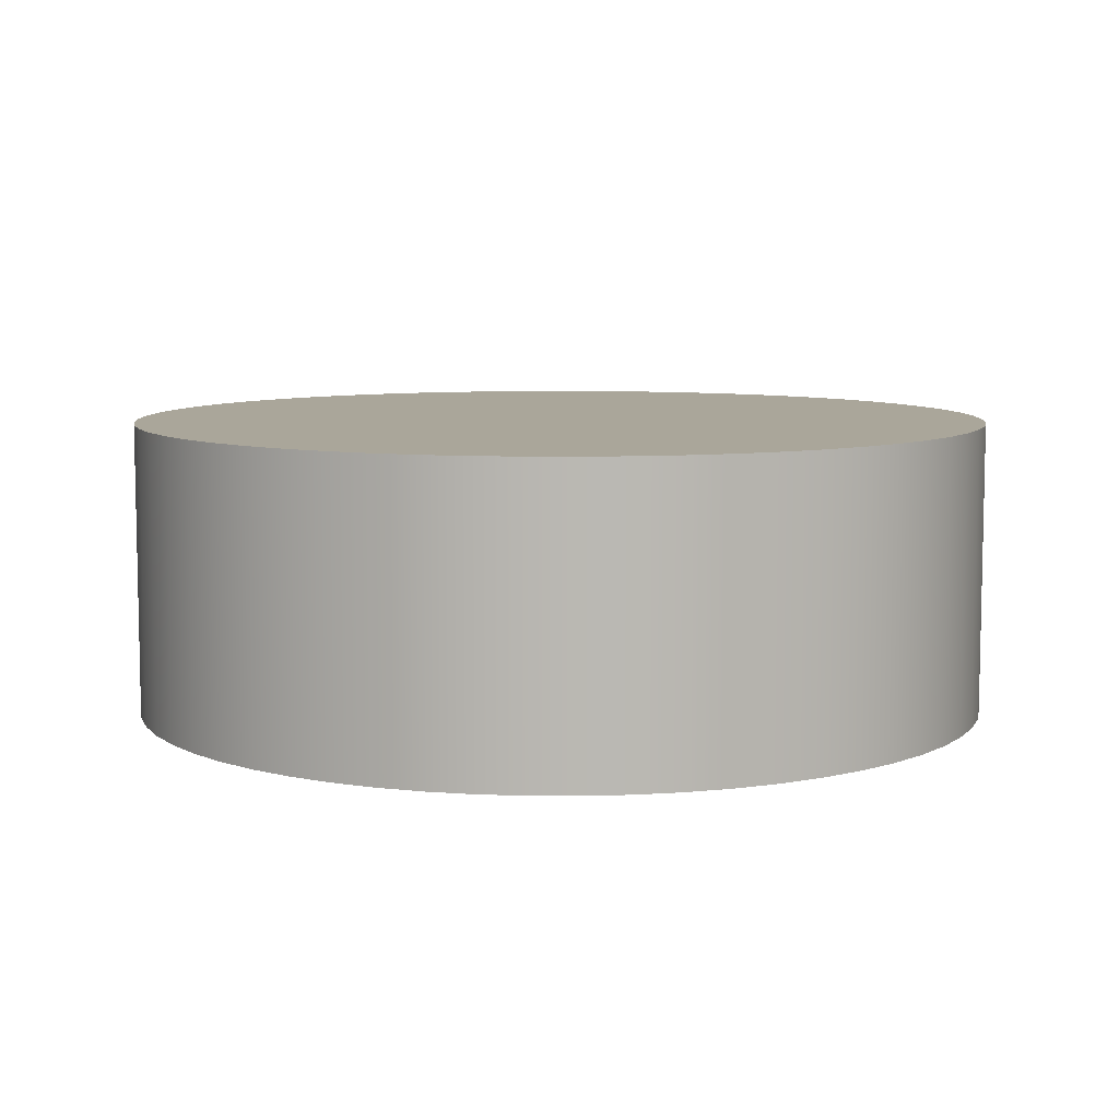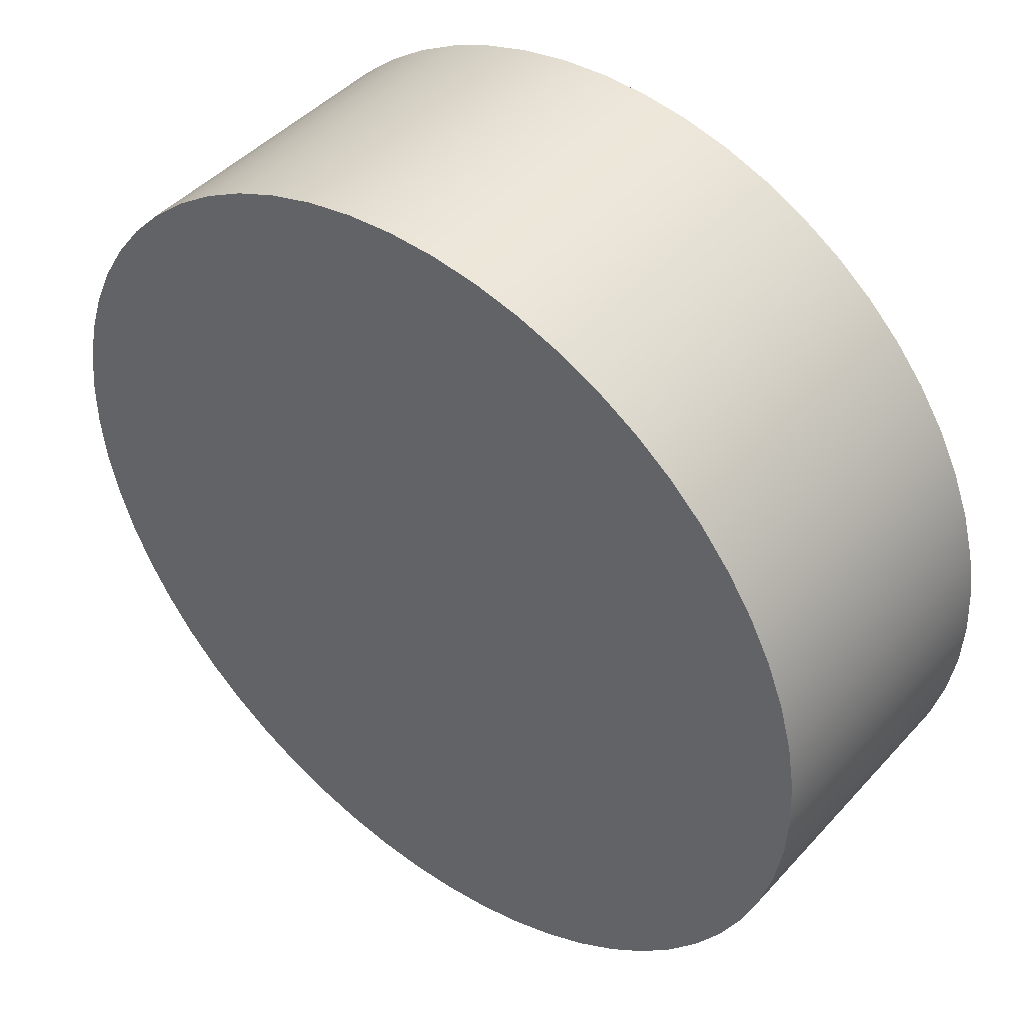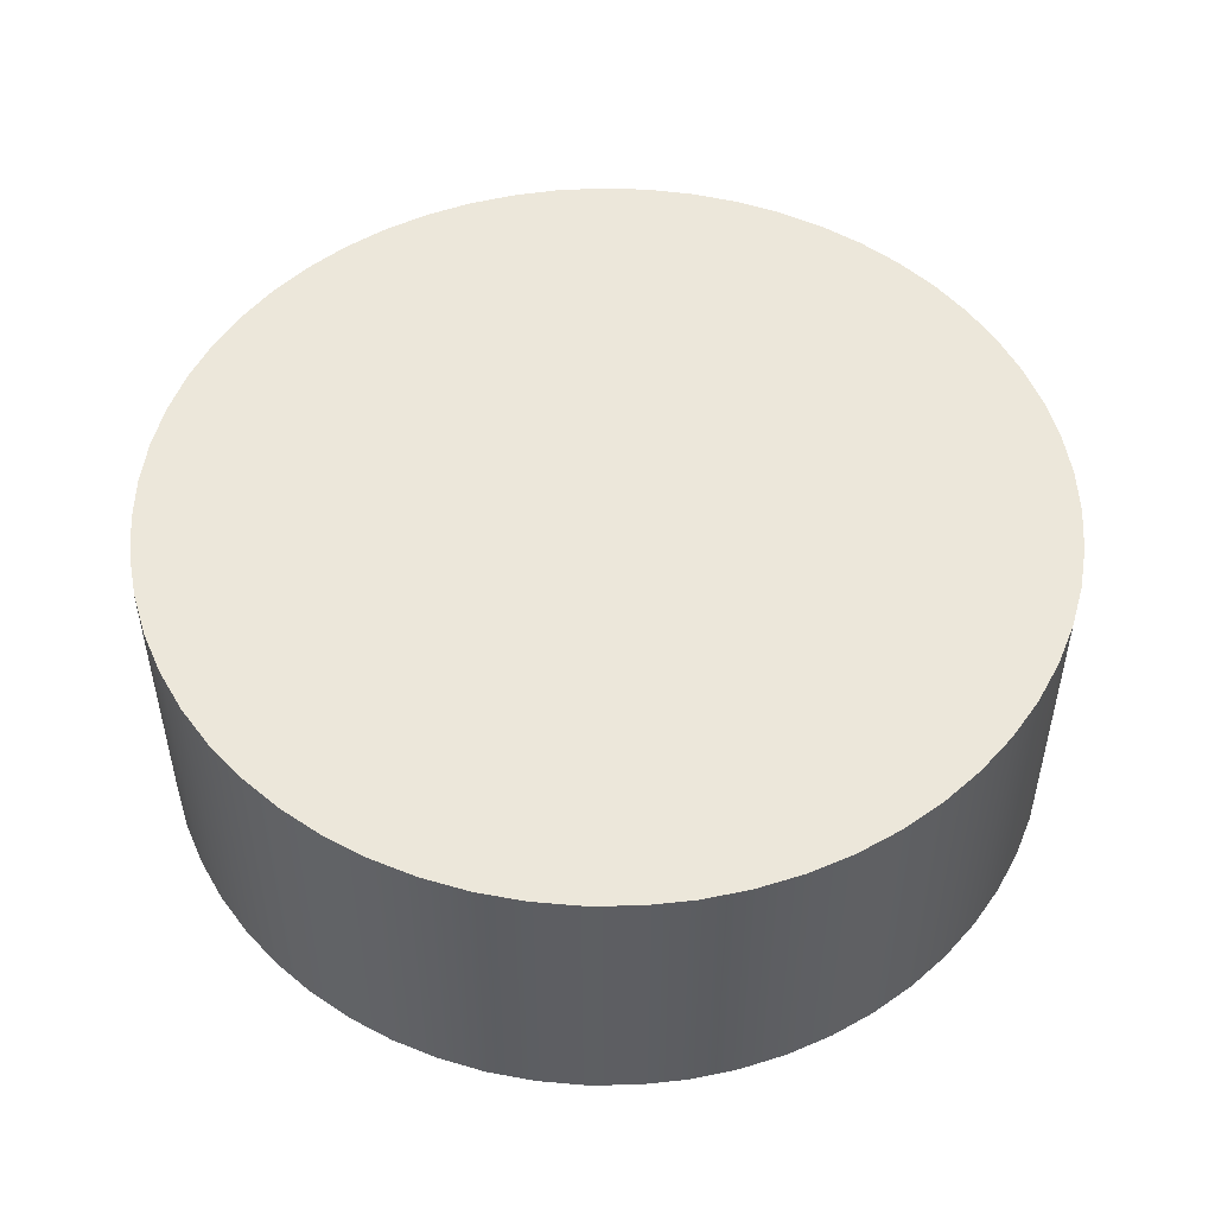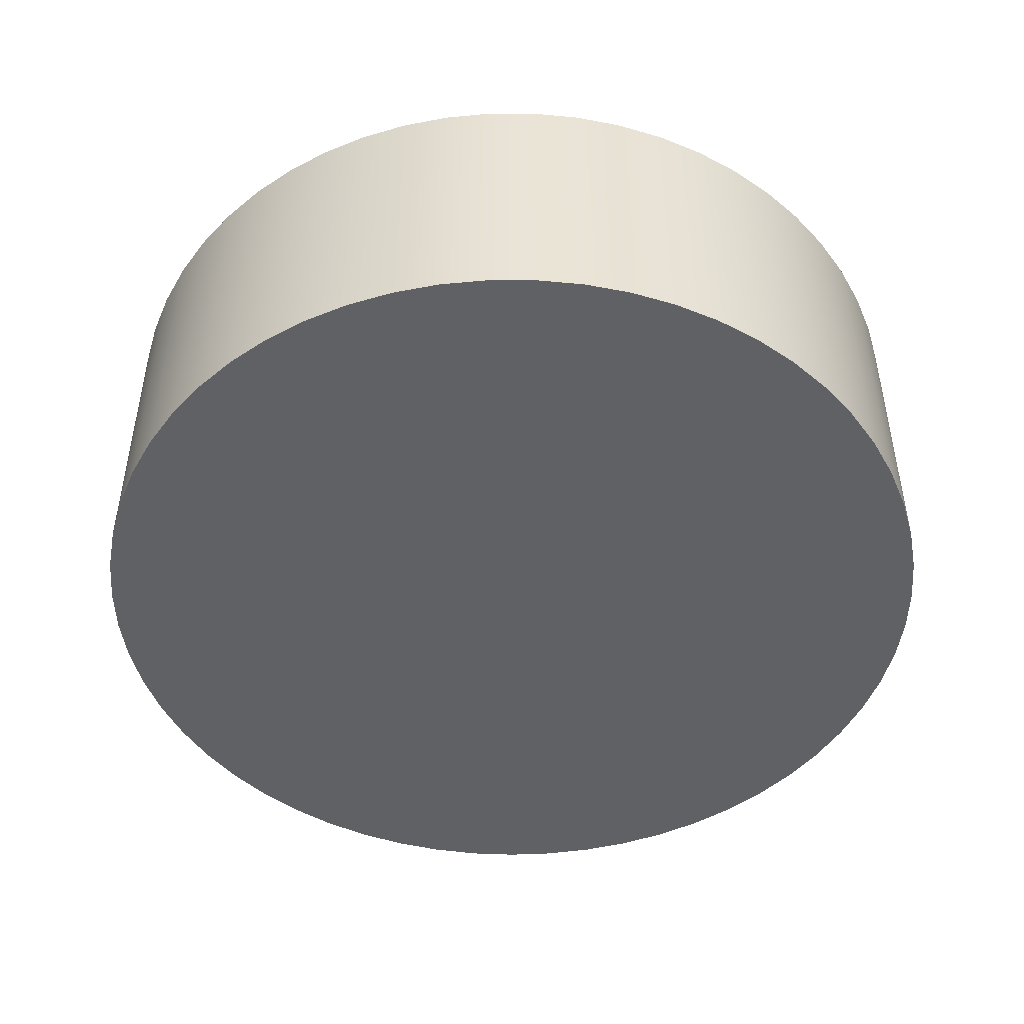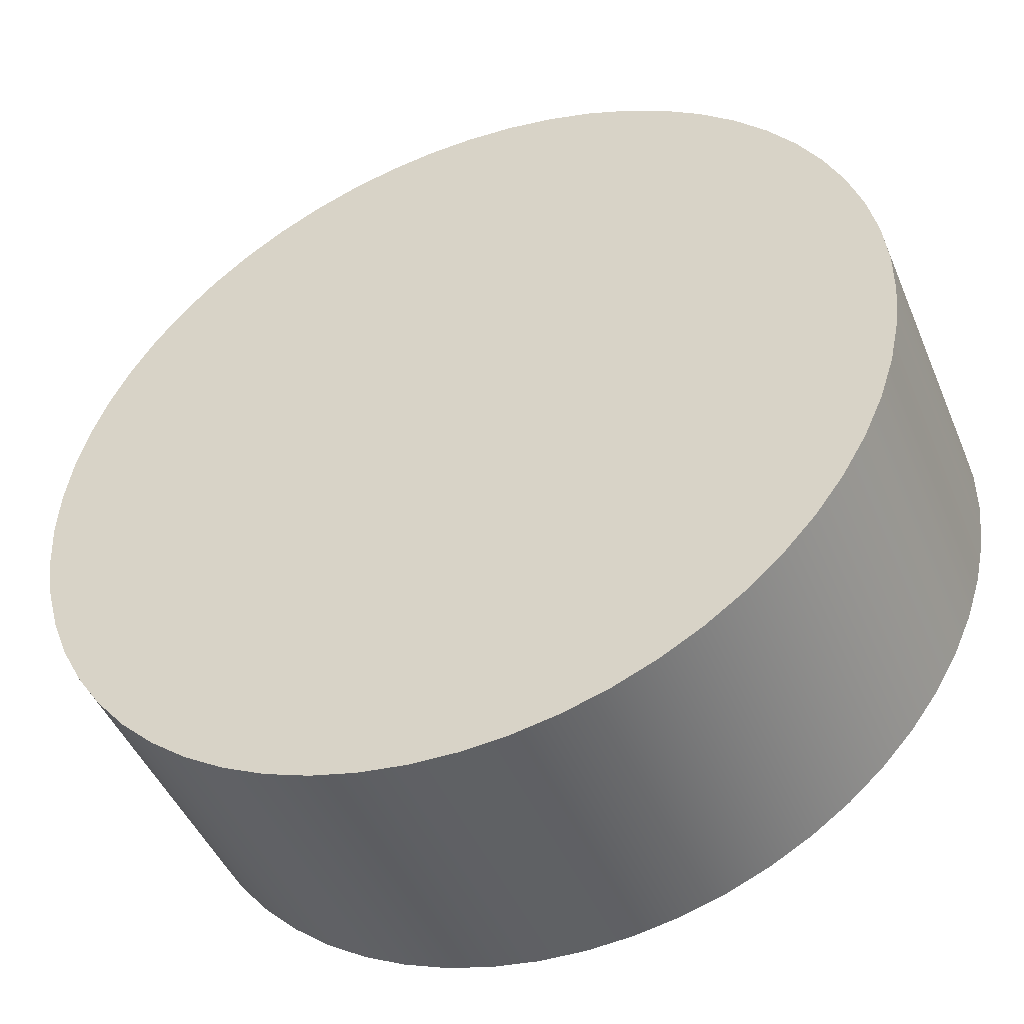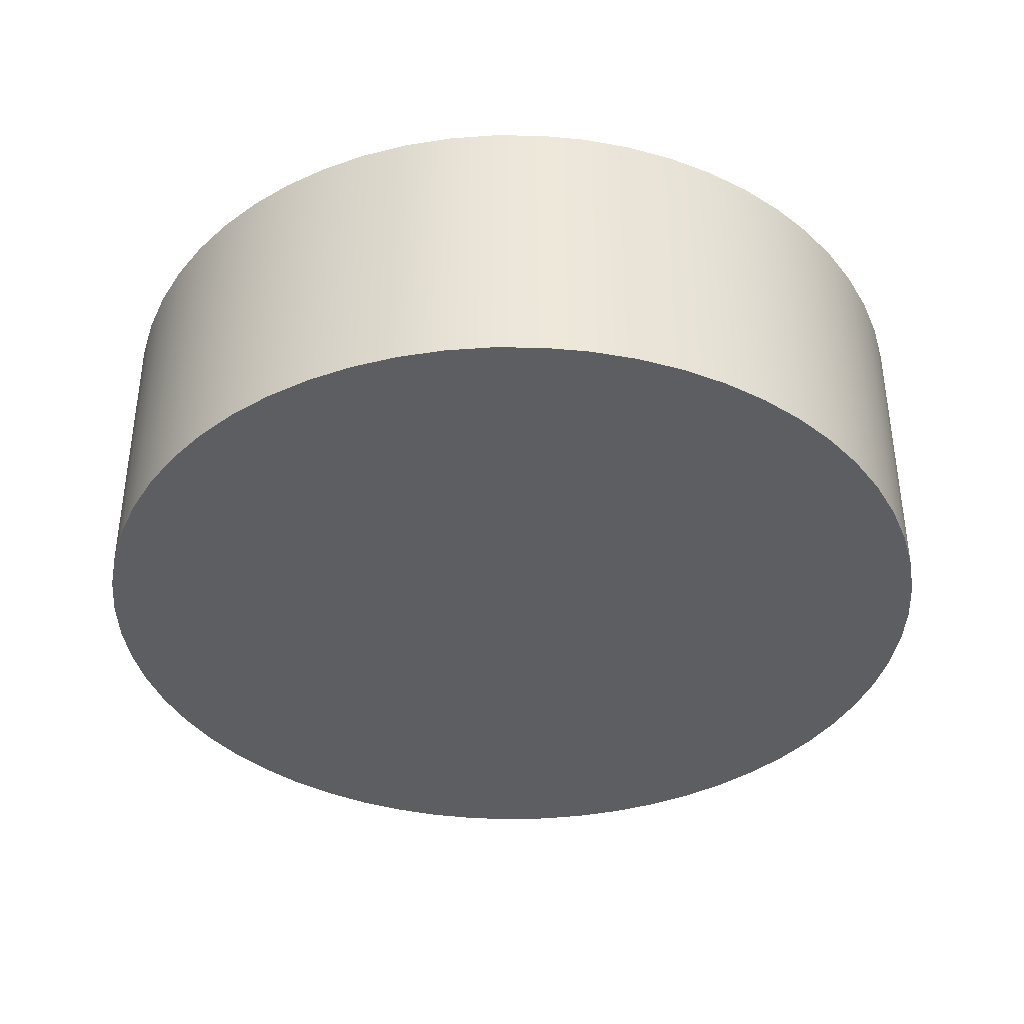
<metadata>
{"format":"obj","ext":"obj","renderer":"f3d","projection":"perspective","resolution":1024,"background":"white","views":[{"elev":7.8,"azim":-13.1,"up":"+Z"},{"elev":44.6,"azim":-141.1,"up":"+Y"},{"elev":50.6,"azim":-130.3,"up":"+Z"},{"elev":-47.6,"azim":102.2,"up":"+Z"},{"elev":-46.2,"azim":22.1,"up":"+Y"},{"elev":-38.5,"azim":52.7,"up":"+Z"}]}
</metadata>
<code>
v -0.5875 -7.195e-17 0.4
v -0.5842 0.06245 0.4
v -0.5742 0.1242 0.4
v -0.5578 0.1845 0.4
v -0.535 0.2428 0.4
v -0.5062 0.2983 0.4
v -0.4716 0.3504 0.4
v -0.4317 0.3985 0.4
v -0.3869 0.4421 0.4
v -0.3377 0.4808 0.4
v -0.2847 0.5139 0.4
v -0.2284 0.5413 0.4
v -0.1696 0.5625 0.4
v -0.1089 0.5773 0.4
v -0.04687 0.5856 0.4
v 0.01564 0.5873 0.4
v 0.07798 0.5823 0.4
v 0.1394 0.5707 0.4
v 0.1993 0.5527 0.4
v 0.2569 0.5283 0.4
v 0.3116 0.498 0.4
v 0.3628 0.4621 0.4
v 0.4099 0.4209 0.4
v 0.4523 0.375 0.4
v 0.4896 0.3248 0.4
v 0.5213 0.2709 0.4
v 0.5472 0.2139 0.4
v 0.5668 0.1546 0.4
v 0.58 0.09345 0.4
v 0.5867 0.03127 0.4
v 0.5867 -0.03127 0.4
v 0.58 -0.09345 0.4
v 0.5668 -0.1546 0.4
v 0.5472 -0.2139 0.4
v 0.5213 -0.2709 0.4
v 0.4896 -0.3248 0.4
v 0.4523 -0.375 0.4
v 0.4099 -0.4209 0.4
v 0.3628 -0.4621 0.4
v 0.3116 -0.498 0.4
v 0.2569 -0.5283 0.4
v 0.1993 -0.5527 0.4
v 0.1394 -0.5707 0.4
v 0.07798 -0.5823 0.4
v 0.01564 -0.5873 0.4
v -0.04687 -0.5856 0.4
v -0.1089 -0.5773 0.4
v -0.1696 -0.5625 0.4
v -0.2284 -0.5413 0.4
v -0.2847 -0.5139 0.4
v -0.3377 -0.4808 0.4
v -0.3869 -0.4421 0.4
v -0.4317 -0.3985 0.4
v -0.4716 -0.3504 0.4
v -0.5062 -0.2983 0.4
v -0.535 -0.2428 0.4
v -0.5578 -0.1845 0.4
v -0.5742 -0.1242 0.4
v -0.5842 -0.06245 0.4
v -0.5875 -7.195e-17 0
v -0.5842 -0.06245 0
v -0.5742 -0.1242 0
v -0.5578 -0.1845 0
v -0.535 -0.2428 0
v -0.5062 -0.2983 0
v -0.4716 -0.3504 0
v -0.4317 -0.3985 0
v -0.3869 -0.4421 0
v -0.3377 -0.4808 0
v -0.2847 -0.5139 0
v -0.2284 -0.5413 0
v -0.1696 -0.5625 0
v -0.1089 -0.5773 0
v -0.04687 -0.5856 0
v 0.01564 -0.5873 0
v 0.07798 -0.5823 0
v 0.1394 -0.5707 0
v 0.1993 -0.5527 0
v 0.2569 -0.5283 0
v 0.3116 -0.498 0
v 0.3628 -0.4621 0
v 0.4099 -0.4209 0
v 0.4523 -0.375 0
v 0.4896 -0.3248 0
v 0.5213 -0.2709 0
v 0.5472 -0.2139 0
v 0.5668 -0.1546 0
v 0.58 -0.09345 0
v 0.5867 -0.03127 0
v 0.5867 0.03127 0
v 0.58 0.09345 0
v 0.5668 0.1546 0
v 0.5472 0.2139 0
v 0.5213 0.2709 0
v 0.4896 0.3248 0
v 0.4523 0.375 0
v 0.4099 0.4209 0
v 0.3628 0.4621 0
v 0.3116 0.498 0
v 0.2569 0.5283 0
v 0.1993 0.5527 0
v 0.1394 0.5707 0
v 0.07798 0.5823 0
v 0.01564 0.5873 0
v -0.04687 0.5856 0
v -0.1089 0.5773 0
v -0.1696 0.5625 0
v -0.2284 0.5413 0
v -0.2847 0.5139 0
v -0.3377 0.4808 0
v -0.3869 0.4421 0
v -0.4317 0.3985 0
v -0.4716 0.3504 0
v -0.5062 0.2983 0
v -0.535 0.2428 0
v -0.5578 0.1845 0
v -0.5742 0.1242 0
v -0.5842 0.06245 0
v -0.5875 -7.195e-17 0
v -0.5875 -7.195e-17 0.4
v -0.5875 -7.195e-17 0.4
v -0.5842 -0.06245 0.4
v -0.5742 -0.1242 0.4
v -0.5578 -0.1845 0.4
v -0.535 -0.2428 0.4
v -0.5062 -0.2983 0.4
v -0.4716 -0.3504 0.4
v -0.4317 -0.3985 0.4
v -0.3869 -0.4421 0.4
v -0.3377 -0.4808 0.4
v -0.2847 -0.5139 0.4
v -0.2284 -0.5413 0.4
v -0.1696 -0.5625 0.4
v -0.1089 -0.5773 0.4
v -0.04687 -0.5856 0.4
v 0.01564 -0.5873 0.4
v 0.07798 -0.5823 0.4
v 0.1394 -0.5707 0.4
v 0.1993 -0.5527 0.4
v 0.2569 -0.5283 0.4
v 0.3116 -0.498 0.4
v 0.3628 -0.4621 0.4
v 0.4099 -0.4209 0.4
v 0.4523 -0.375 0.4
v 0.4896 -0.3248 0.4
v 0.5213 -0.2709 0.4
v 0.5472 -0.2139 0.4
v 0.5668 -0.1546 0.4
v 0.58 -0.09345 0.4
v 0.5867 -0.03127 0.4
v 0.5867 0.03127 0.4
v 0.58 0.09345 0.4
v 0.5668 0.1546 0.4
v 0.5472 0.2139 0.4
v 0.5213 0.2709 0.4
v 0.4896 0.3248 0.4
v 0.4523 0.375 0.4
v 0.4099 0.4209 0.4
v 0.3628 0.4621 0.4
v 0.3116 0.498 0.4
v 0.2569 0.5283 0.4
v 0.1993 0.5527 0.4
v 0.1394 0.5707 0.4
v 0.07798 0.5823 0.4
v 0.01564 0.5873 0.4
v -0.04687 0.5856 0.4
v -0.1089 0.5773 0.4
v -0.1696 0.5625 0.4
v -0.2284 0.5413 0.4
v -0.2847 0.5139 0.4
v -0.3377 0.4808 0.4
v -0.3869 0.4421 0.4
v -0.4317 0.3985 0.4
v -0.4716 0.3504 0.4
v -0.5062 0.2983 0.4
v -0.535 0.2428 0.4
v -0.5578 0.1845 0.4
v -0.5742 0.1242 0.4
v -0.5842 0.06245 0.4
v -0.5875 -7.195e-17 0
v -0.5842 0.06245 0
v -0.5742 0.1242 0
v -0.5578 0.1845 0
v -0.535 0.2428 0
v -0.5062 0.2983 0
v -0.4716 0.3504 0
v -0.4317 0.3985 0
v -0.3869 0.4421 0
v -0.3377 0.4808 0
v -0.2847 0.5139 0
v -0.2284 0.5413 0
v -0.1696 0.5625 0
v -0.1089 0.5773 0
v -0.04687 0.5856 0
v 0.01564 0.5873 0
v 0.07798 0.5823 0
v 0.1394 0.5707 0
v 0.1993 0.5527 0
v 0.2569 0.5283 0
v 0.3116 0.498 0
v 0.3628 0.4621 0
v 0.4099 0.4209 0
v 0.4523 0.375 0
v 0.4896 0.3248 0
v 0.5213 0.2709 0
v 0.5472 0.2139 0
v 0.5668 0.1546 0
v 0.58 0.09345 0
v 0.5867 0.03127 0
v 0.5867 -0.03127 0
v 0.58 -0.09345 0
v 0.5668 -0.1546 0
v 0.5472 -0.2139 0
v 0.5213 -0.2709 0
v 0.4896 -0.3248 0
v 0.4523 -0.375 0
v 0.4099 -0.4209 0
v 0.3628 -0.4621 0
v 0.3116 -0.498 0
v 0.2569 -0.5283 0
v 0.1993 -0.5527 0
v 0.1394 -0.5707 0
v 0.07798 -0.5823 0
v 0.01564 -0.5873 0
v -0.04687 -0.5856 0
v -0.1089 -0.5773 0
v -0.1696 -0.5625 0
v -0.2284 -0.5413 0
v -0.2847 -0.5139 0
v -0.3377 -0.4808 0
v -0.3869 -0.4421 0
v -0.4317 -0.3985 0
v -0.4716 -0.3504 0
v -0.5062 -0.2983 0
v -0.535 -0.2428 0
v -0.5578 -0.1845 0
v -0.5742 -0.1242 0
v -0.5842 -0.06245 0
g 8c6ebdd8-e2b6-11ea-9723-54bf646e7e1f
f 2 118 1
f 1 118 119
f 120 60 59
f 59 60 61
f 59 61 58
f 58 61 62
f 58 62 57
f 57 62 63
f 57 63 56
f 56 63 64
f 56 64 55
f 55 64 65
f 55 65 54
f 54 65 66
f 54 66 53
f 53 66 67
f 53 67 52
f 52 67 68
f 52 68 51
f 51 68 69
f 51 69 50
f 50 69 70
f 50 70 49
f 49 70 71
f 49 71 48
f 48 71 72
f 48 72 47
f 47 72 73
f 47 73 46
f 46 73 74
f 46 74 45
f 45 74 75
f 45 75 44
f 44 75 76
f 44 76 43
f 43 76 77
f 43 77 42
f 42 77 78
f 42 78 41
f 41 78 79
f 41 79 40
f 40 79 80
f 40 80 39
f 39 80 81
f 39 81 38
f 38 81 82
f 38 82 37
f 37 82 83
f 37 83 36
f 36 83 84
f 36 84 35
f 35 84 85
f 35 85 34
f 34 85 86
f 34 86 33
f 33 86 87
f 33 87 32
f 32 87 88
f 32 88 31
f 31 88 89
f 31 89 30
f 30 89 90
f 30 90 29
f 29 90 91
f 29 91 28
f 28 91 92
f 28 92 27
f 27 92 93
f 27 93 26
f 26 93 94
f 26 94 25
f 25 94 95
f 25 95 24
f 24 95 96
f 24 96 23
f 23 96 97
f 23 97 22
f 22 97 98
f 22 98 21
f 21 98 99
f 21 99 20
f 20 99 100
f 20 100 19
f 19 100 101
f 19 101 18
f 18 101 102
f 18 102 17
f 17 102 103
f 17 103 16
f 16 103 104
f 16 104 15
f 15 104 105
f 15 105 14
f 14 105 106
f 14 106 13
f 13 106 107
f 13 107 12
f 12 107 108
f 12 108 11
f 11 108 109
f 11 109 10
f 10 109 110
f 10 110 9
f 9 110 111
f 9 111 8
f 8 111 112
f 8 112 7
f 7 112 113
f 7 113 6
f 6 113 114
f 6 114 5
f 5 114 115
f 5 115 4
f 4 115 116
f 4 116 3
f 3 116 117
f 3 117 2
f 2 117 118
g 8c704476-e2b6-11ea-a2a9-54bf646e7e1f
f 122 150 121
f 121 150 151
f 121 151 179
f 179 151 152
f 179 152 178
f 178 152 153
f 178 153 177
f 177 153 154
f 177 154 176
f 176 154 155
f 176 155 175
f 175 155 156
f 175 156 174
f 174 156 157
f 174 157 173
f 173 157 158
f 173 158 172
f 172 158 159
f 172 159 171
f 171 159 160
f 171 160 170
f 170 160 161
f 170 161 169
f 169 161 162
f 169 162 168
f 168 162 163
f 168 163 167
f 167 163 164
f 167 164 166
f 166 164 165
f 150 122 149
f 149 122 123
f 149 123 148
f 148 123 124
f 148 124 147
f 147 124 125
f 147 125 146
f 146 125 126
f 146 126 145
f 145 126 127
f 145 127 144
f 144 127 128
f 144 128 143
f 143 128 129
f 143 129 142
f 142 129 130
f 142 130 141
f 141 130 131
f 141 131 140
f 140 131 132
f 140 132 139
f 139 132 133
f 139 133 138
f 138 133 134
f 138 134 137
f 137 134 135
f 137 135 136
g 8c717ce2-e2b6-11ea-95d6-54bf646e7e1f
f 181 209 180
f 180 209 210
f 180 210 238
f 238 210 211
f 238 211 237
f 237 211 212
f 237 212 236
f 236 212 213
f 236 213 235
f 235 213 214
f 235 214 234
f 234 214 215
f 234 215 233
f 233 215 216
f 233 216 232
f 232 216 217
f 232 217 231
f 231 217 218
f 231 218 230
f 230 218 219
f 230 219 229
f 229 219 220
f 229 220 228
f 228 220 221
f 228 221 227
f 227 221 222
f 227 222 226
f 226 222 223
f 226 223 225
f 225 223 224
f 209 181 208
f 208 181 182
f 208 182 207
f 207 182 183
f 207 183 206
f 206 183 184
f 206 184 205
f 205 184 185
f 205 185 204
f 204 185 186
f 204 186 203
f 203 186 187
f 203 187 202
f 202 187 188
f 202 188 201
f 201 188 189
f 201 189 200
f 200 189 190
f 200 190 199
f 199 190 191
f 199 191 198
f 198 191 192
f 198 192 197
f 197 192 193
f 197 193 196
f 196 193 194
f 196 194 195

</code>
